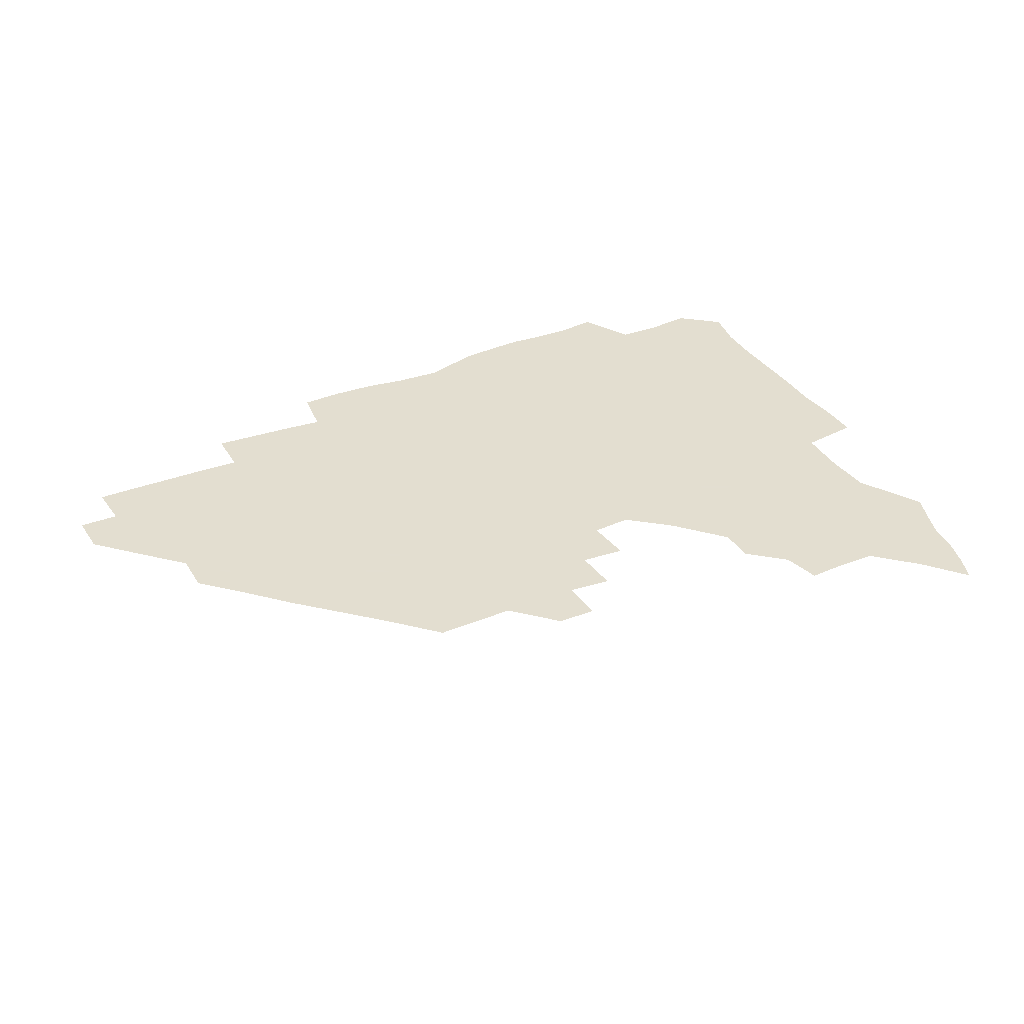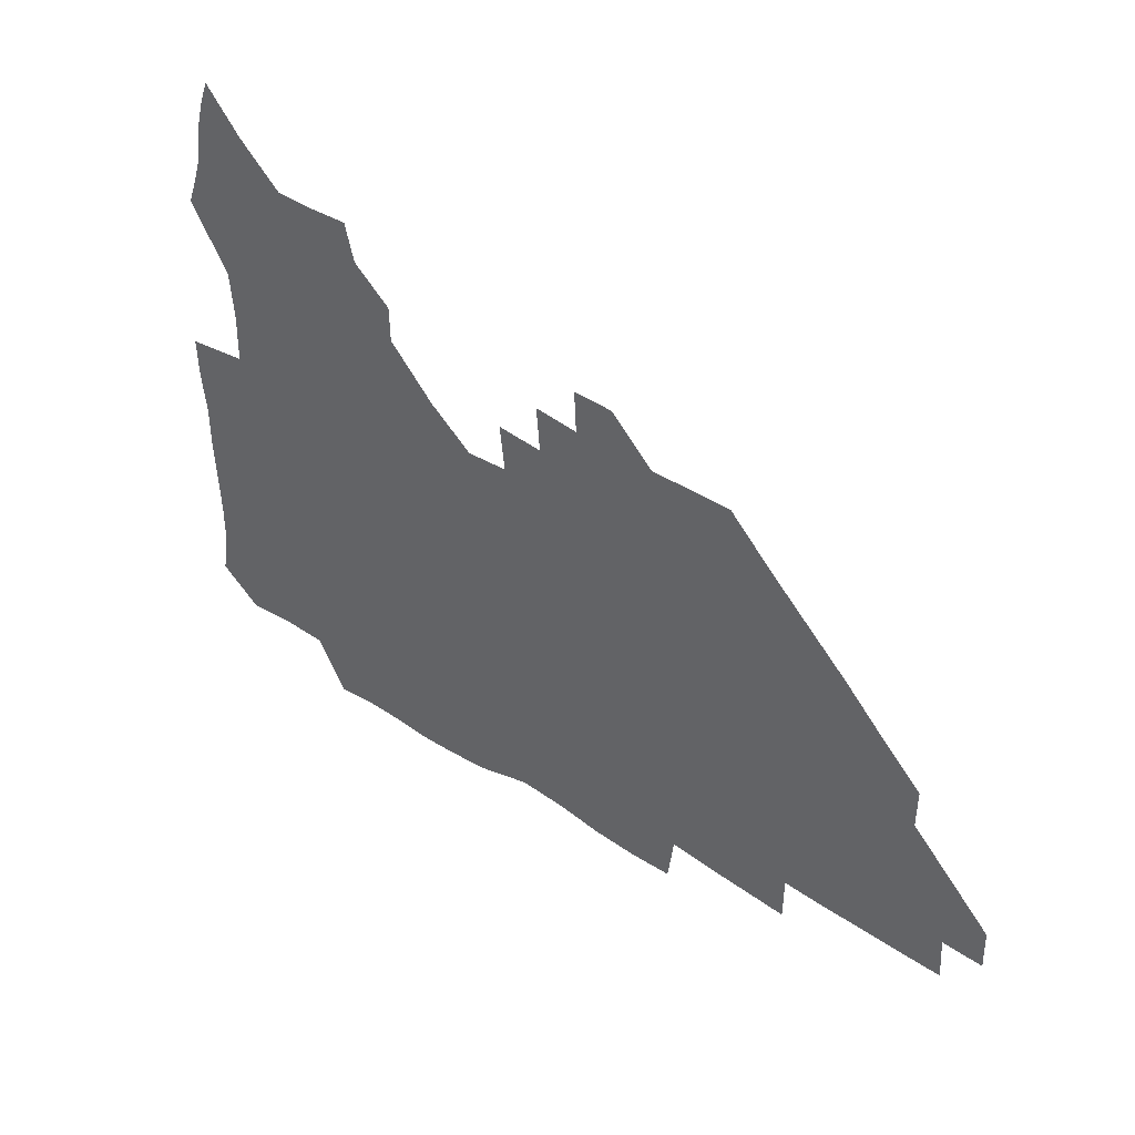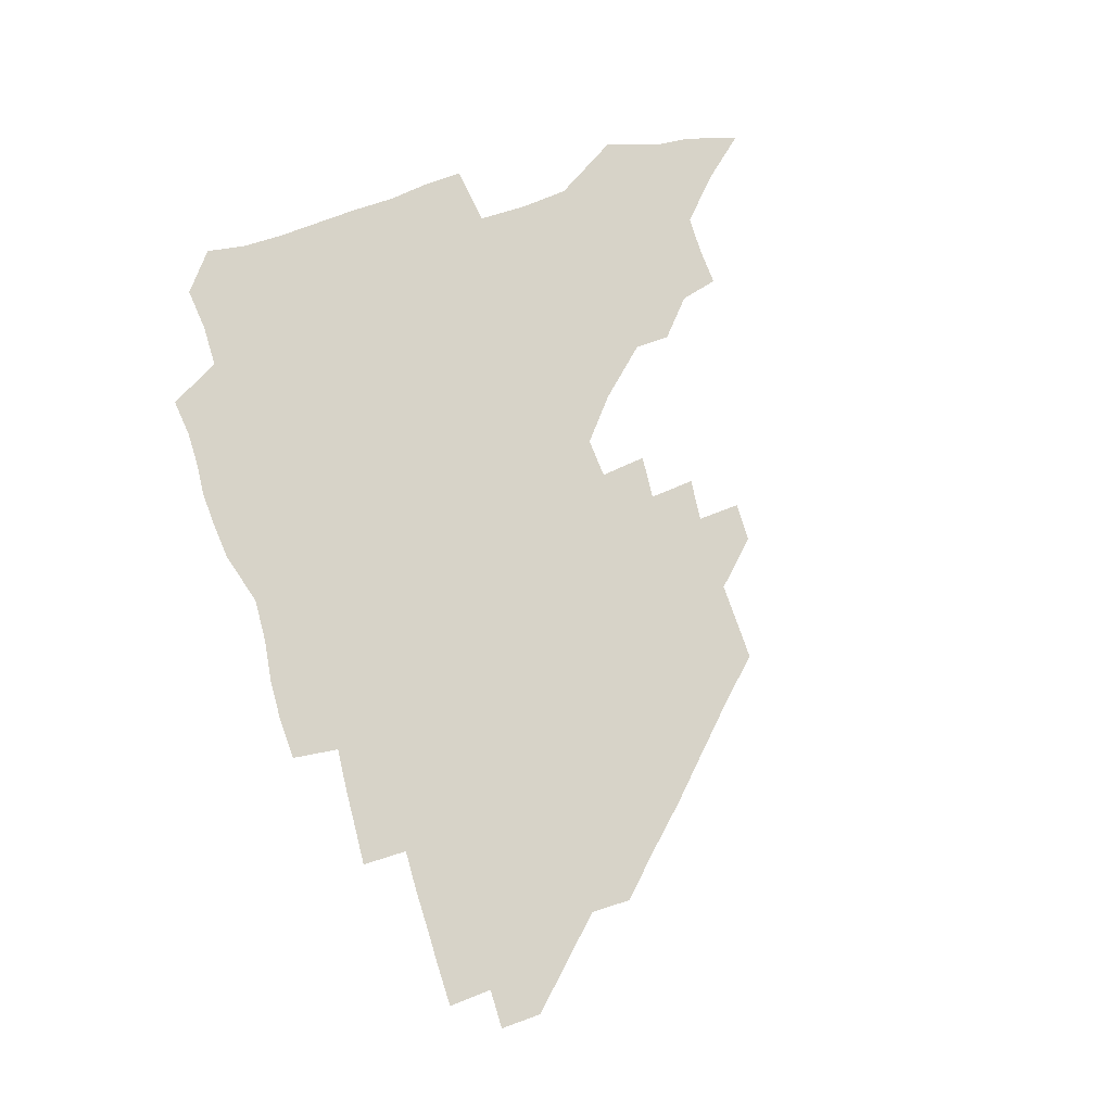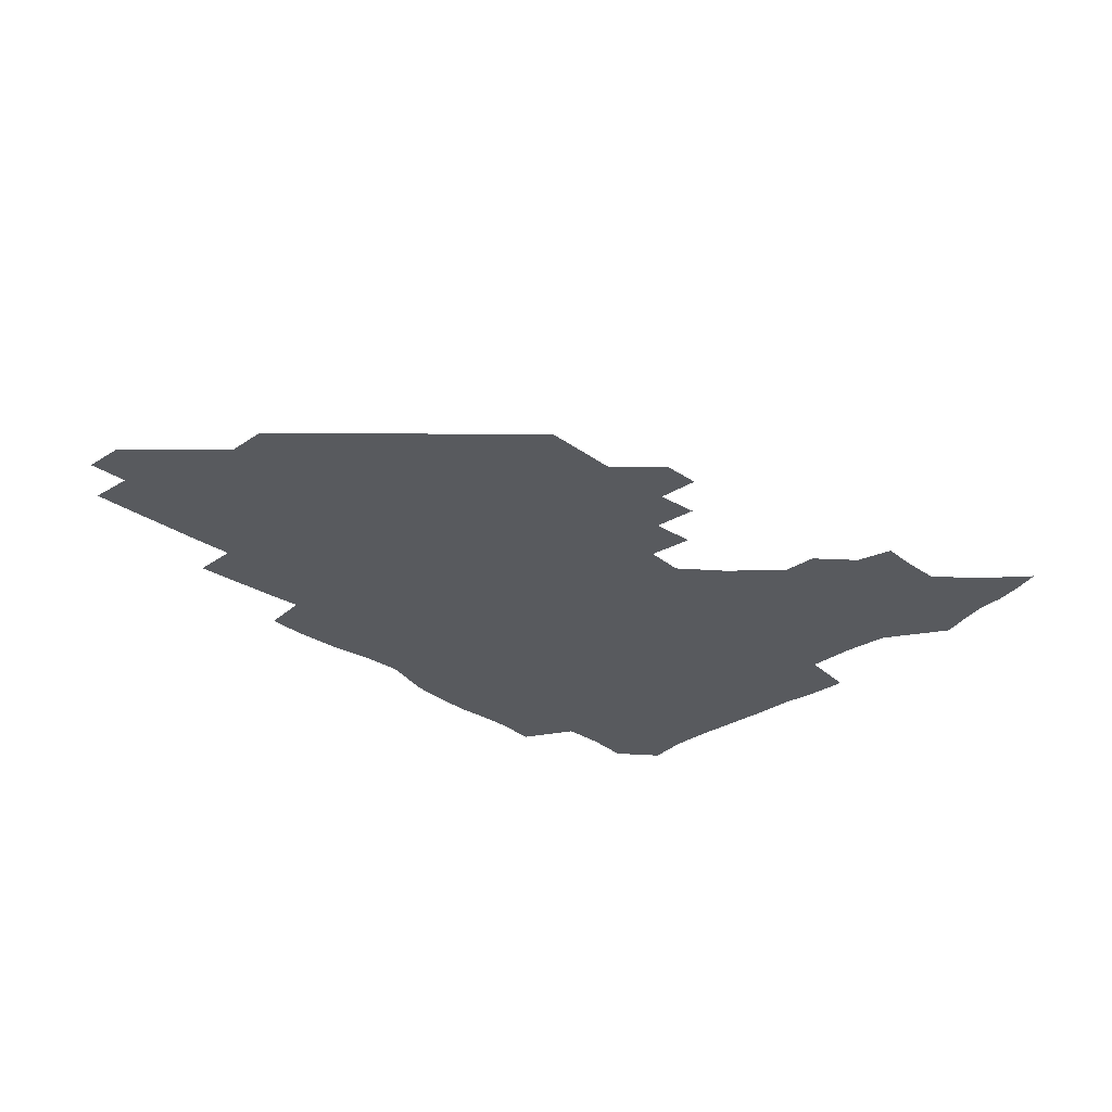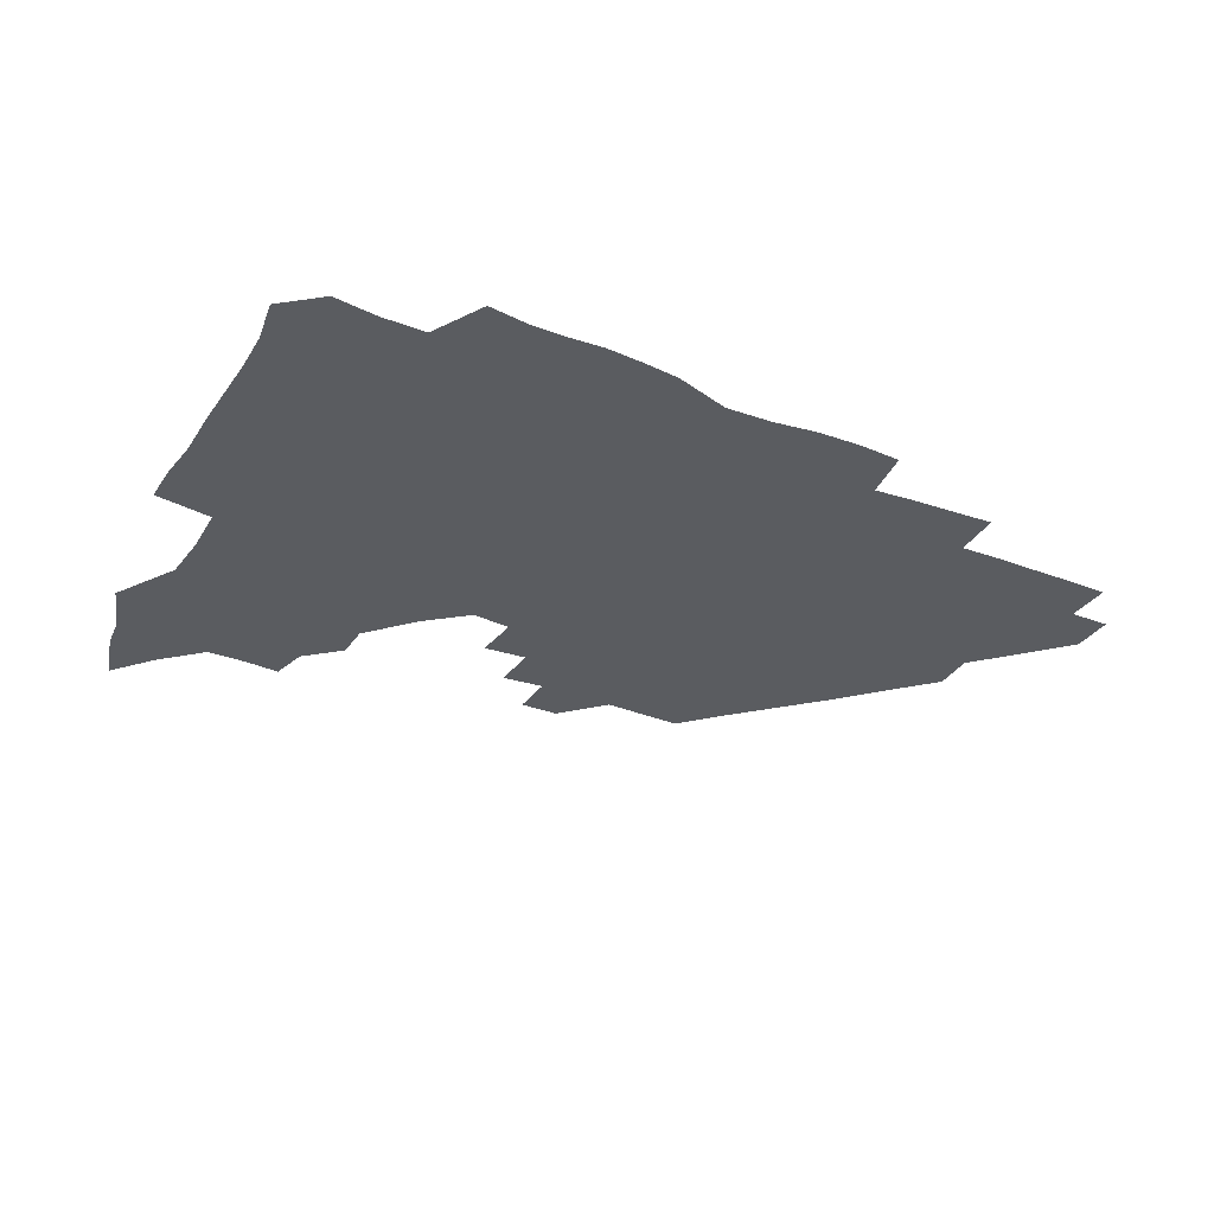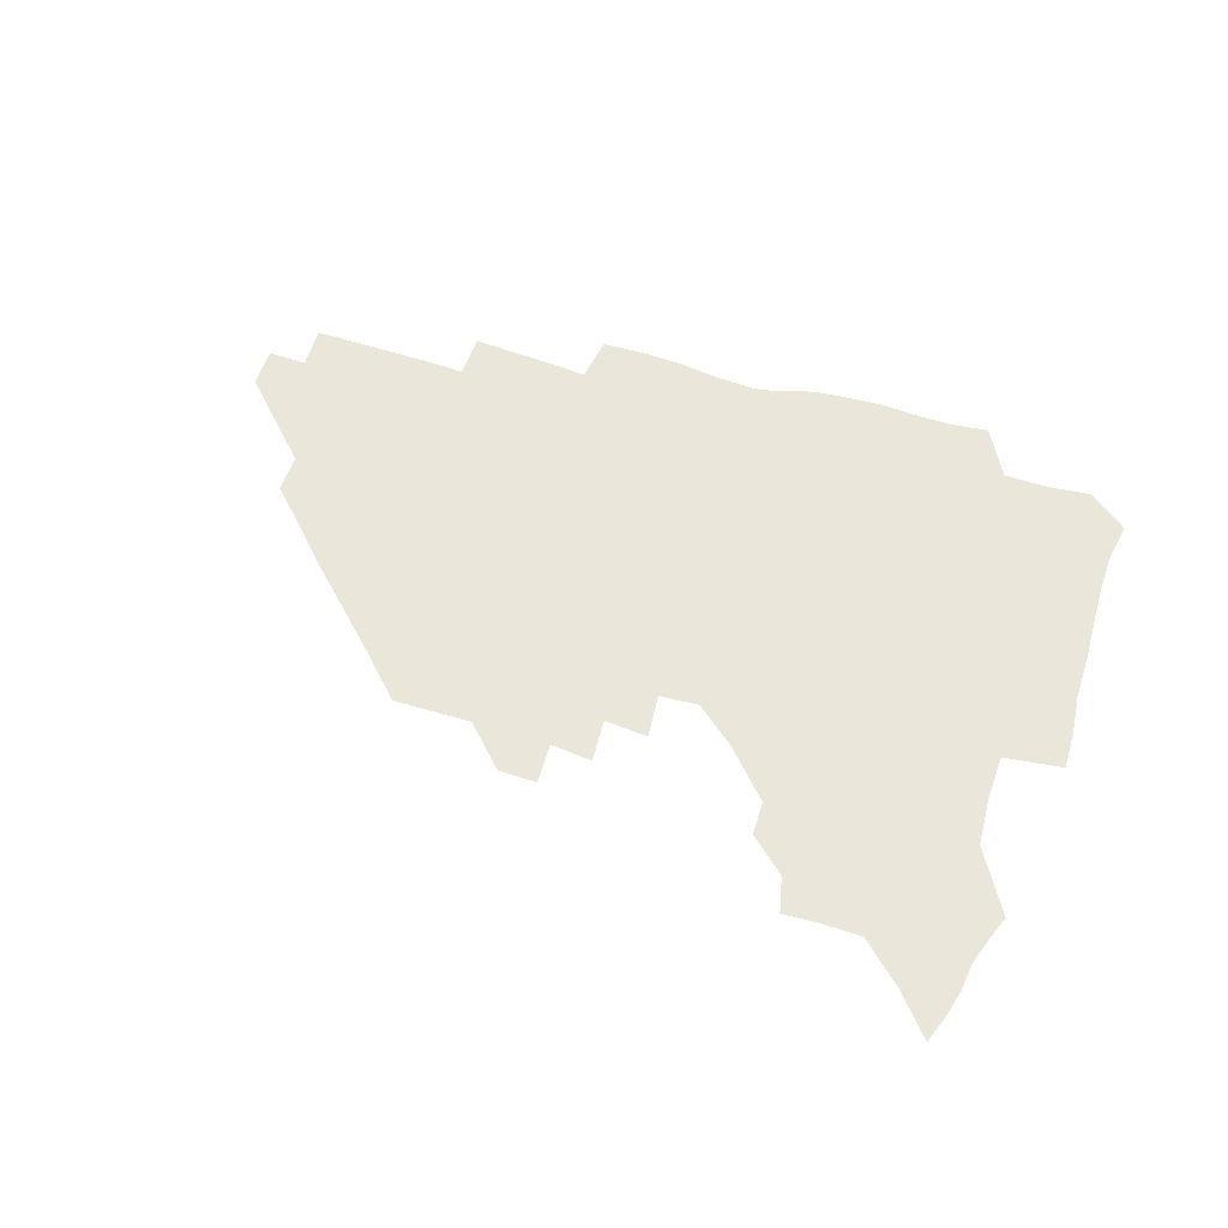
<metadata>
{"format":"obj","ext":"obj","renderer":"f3d","projection":"perspective","resolution":1024,"background":"white","views":[{"elev":35.9,"azim":152.5,"up":"+Z"},{"elev":43.2,"azim":38.2,"up":"+Y"},{"elev":77.0,"azim":71.9,"up":"+Z"},{"elev":-30.6,"azim":134.5,"up":"+Z"},{"elev":-34.2,"azim":-28.0,"up":"+Z"},{"elev":54.7,"azim":-161.6,"up":"+Z"}]}
</metadata>
<code>
v 265.1 190.2 0
v 267.7 205.8 0
v 267.9 221.1 0
v 267.3 236.7 0
v 266.6 252.8 0
v 266.6 269 0
v 264.9 284.5 0
v 264.6 299.2 0
v 280 178.1 0
v 284.1 194.5 0
v 285.7 209.8 0
v 286.8 225.1 0
v 286.5 240 0
v 286 255 0
v 287.4 270.7 0
v 287.3 286 0
v 286.5 302 0
v 286.9 320 0
v 285.6 338.1 0
v 271.4 362.2 0
v 275 372.2 0
v 278.1 382.2 0
v 279.2 393.2 0
v 281.9 403.5 0
v 285.4 413.6 0
v 296.6 179.8 0
v 300.3 196.1 0
v 302.6 212.1 0
v 303.2 226.8 0
v 302.7 241.2 0
v 303.1 256.1 0
v 305.1 271.5 0
v 305.1 286 0
v 304.1 300.8 0
v 304.2 315.8 0
v 305.6 330.5 0
v 304.7 346.3 0
v 300.5 362.4 0
v 295.8 377.2 0
v 297.4 387.9 0
v 298.5 398.2 0
v 313 179.4 0
v 315.9 196.9 0
v 317 212.2 0
v 317.4 226.9 0
v 317.8 241.6 0
v 318.3 256.3 0
v 320.3 271.6 0
v 320.6 286 0
v 320 300.4 0
v 320.5 314.5 0
v 320.5 328.7 0
v 319.3 343.8 0
v 319 357.5 0
v 317.1 371.1 0
v 314 383.7 0
v 323.7 159.8 0
v 329.1 181.8 0
v 330.9 197.5 0
v 331.5 212.2 0
v 331.4 226.5 0
v 332.3 241.4 0
v 332.9 256.1 0
v 335.5 271.7 0
v 336 285.9 0
v 335.5 300.1 0
v 335 314.3 0
v 334.4 328.5 0
v 333.1 343.4 0
v 333.7 356.4 0
v 332.5 369.6 0
v 328.3 383.5 0
v 338.4 161.4 0
v 343.2 181.3 0
v 345.7 197.9 0
v 346.1 212.3 0
v 346.9 227 0
v 346.9 241.4 0
v 348.6 256.6 0
v 350.6 271.6 0
v 351.4 285.8 0
v 350.7 299.8 0
v 348.9 314.5 0
v 347.7 329 0
v 346.8 343.6 0
v 346.5 357.1 0
v 345.7 370.3 0
v 342.3 384.2 0
v 351.8 161.2 0
v 357.9 182 0
v 360.6 198.2 0
v 361.8 213 0
v 362.1 227.4 0
v 363.4 242.4 0
v 364.1 256.9 0
v 365.4 271.6 0
v 365.7 285.6 0
v 365.6 299.3 0
v 364.1 313.4 0
v 361.9 328.6 0
v 359.6 345.3 0
v 359.3 358.3 0
v 364.4 160.1 0
v 372.7 183 0
v 376 199 0
v 377.8 213.9 0
v 377.8 228 0
v 379.7 243.2 0
v 380.1 257.6 0
v 380.2 271.7 0
v 379.9 285.6 0
v 379.5 299.3 0
v 378 313.4 0
v 376 327.3 0
v 377.8 160.7 0
v 387.4 183.5 0
v 392.1 200.3 0
v 393.1 214.4 0
v 393.9 228.9 0
v 394.4 243.2 0
v 394.2 257.4 0
v 394.1 271.6 0
v 394 285.7 0
v 393.1 300 0
v 391.6 314.3 0
v 392.2 162 0
v 403.6 184.7 0
v 407.2 200.4 0
v 408.1 214.4 0
v 408.6 228.7 0
v 408.4 242.8 0
v 408.5 257.2 0
v 408.2 271.4 0
v 408.7 285.7 0
v 407.6 300.6 0
v 406.5 315.3 0
v 404.7 332.4 0
v 412.6 167.9 0
v 419.6 185.3 0
v 421.6 199.6 0
v 422.5 213.9 0
v 423.3 228.5 0
v 422.9 242.6 0
v 423.3 257.2 0
v 423 271.6 0
v 422.7 286.3 0
v 422.3 300.9 0
v 421.5 316 0
v 421.3 331.1 0
v 420 347.8 0
v 429.6 166.9 0
v 434.7 184.3 0
v 436.2 198.9 0
v 437.1 213.4 0
v 437.6 227.9 0
v 437.7 242.4 0
v 437.8 257 0
v 437.6 271.6 0
v 437.4 286.2 0
v 437.4 300.7 0
v 436.8 315.6 0
v 436.2 331.1 0
v 435.8 346.3 0
v 435 362.1 0
v 445.7 164.5 0
v 449.6 183.2 0
v 451 198.1 0
v 452.1 213.3 0
v 452.3 227.6 0
v 452.2 242.1 0
v 452.2 256.7 0
v 452.4 271.4 0
v 452 286.2 0
v 452 300.8 0
v 451.6 315.8 0
v 451.2 330.8 0
v 450.6 345.8 0
v 449.5 361.8 0
v 461.7 163.8 0
v 464.5 182.1 0
v 465.9 197.8 0
v 466.7 212.7 0
v 467 227.3 0
v 467 241.9 0
v 467.1 256.6 0
v 467.3 271.3 0
v 467.1 286 0
v 466.8 301 0
v 466.4 315.8 0
v 466 330.5 0
v 465 346 0
v 477.3 164.3 0
v 479.5 181.9 0
v 480.8 197.3 0
v 481.3 212 0
v 481.8 227.1 0
v 481.9 241.9 0
v 481.8 256.6 0
v 481.8 271.3 0
v 481.9 285.9 0
v 481.4 301.5 0
v 481.1 316 0
v 480.7 330.8 0
v 479.9 346.3 0
v 494.7 180.5 0
v 495.7 197 0
v 496.1 211.7 0
v 496.6 227 0
v 496.9 241.9 0
v 496.8 256.5 0
v 496.7 271.2 0
v 496.6 286 0
v 496.1 301.5 0
v 495.8 316.1 0
v 495.4 330.8 0
v 494.6 346.5 0
v 510.1 179.5 0
v 510.5 196.3 0
v 511 211.7 0
v 511.3 226.9 0
v 511.5 241.8 0
v 511.5 256.5 0
v 511.6 271.2 0
v 511.3 286 0
v 510.8 301.2 0
v 510.5 316.1 0
v 509.9 330.8 0
v 525.3 178.4 0
v 525.4 195.4 0
v 525.9 211.1 0
v 526 226.7 0
v 526.1 241.6 0
v 526.1 256.5 0
v 526 271.2 0
v 525.9 286.1 0
v 525.5 301 0
v 525 316.2 0
v 540.9 194.8 0
v 540.8 211.1 0
v 540.7 226.7 0
v 540.8 241.5 0
v 540.8 256.3 0
v 540.5 271.3 0
v 540.4 286.1 0
v 540.1 301.6 0
v 556.2 194.6 0
v 555.6 211.2 0
v 555.4 226.5 0
v 555.6 241.4 0
v 555.3 256.5 0
v 555.1 271.3 0
v 554.9 286.2 0
v 571.5 194.2 0
v 570.7 210.7 0
v 570.2 226.3 0
v 570.1 241.4 0
v 569.7 256.4 0
v 569.8 271.3 0
v 586.3 194.1 0
v 585.3 210.6 0
v 585.2 225.9 0
v 584.3 241.5 0
v 600.3 210.3 0
v 599.8 225.7 0
f 9 10 1
f 1 10 2
f 10 11 2
f 2 11 3
f 11 12 3
f 3 12 4
f 12 13 4
f 4 13 5
f 13 14 5
f 5 14 6
f 14 15 6
f 6 15 7
f 15 16 7
f 7 16 8
f 16 17 8
f 9 26 10
f 26 27 10
f 10 27 11
f 27 28 11
f 11 28 12
f 28 29 12
f 12 29 13
f 29 30 13
f 13 30 14
f 30 31 14
f 14 31 15
f 31 32 15
f 15 32 16
f 32 33 16
f 16 33 17
f 33 34 17
f 17 34 18
f 34 35 18
f 18 35 19
f 35 36 19
f 19 36 20
f 36 37 20
f 20 37 21
f 37 38 21
f 21 38 22
f 38 39 22
f 22 39 23
f 39 40 23
f 23 40 24
f 40 41 24
f 24 41 25
f 26 42 27
f 42 43 27
f 27 43 28
f 43 44 28
f 28 44 29
f 44 45 29
f 29 45 30
f 45 46 30
f 30 46 31
f 46 47 31
f 31 47 32
f 47 48 32
f 32 48 33
f 48 49 33
f 33 49 34
f 49 50 34
f 34 50 35
f 50 51 35
f 35 51 36
f 51 52 36
f 36 52 37
f 52 53 37
f 37 53 38
f 53 54 38
f 38 54 39
f 54 55 39
f 39 55 40
f 55 56 40
f 40 56 41
f 57 58 42
f 42 58 43
f 58 59 43
f 43 59 44
f 59 60 44
f 44 60 45
f 60 61 45
f 45 61 46
f 61 62 46
f 46 62 47
f 62 63 47
f 47 63 48
f 63 64 48
f 48 64 49
f 64 65 49
f 49 65 50
f 65 66 50
f 50 66 51
f 66 67 51
f 51 67 52
f 67 68 52
f 52 68 53
f 68 69 53
f 53 69 54
f 69 70 54
f 54 70 55
f 70 71 55
f 55 71 56
f 71 72 56
f 57 73 58
f 73 74 58
f 58 74 59
f 74 75 59
f 59 75 60
f 75 76 60
f 60 76 61
f 76 77 61
f 61 77 62
f 77 78 62
f 62 78 63
f 78 79 63
f 63 79 64
f 79 80 64
f 64 80 65
f 80 81 65
f 65 81 66
f 81 82 66
f 66 82 67
f 82 83 67
f 67 83 68
f 83 84 68
f 68 84 69
f 84 85 69
f 69 85 70
f 85 86 70
f 70 86 71
f 86 87 71
f 71 87 72
f 87 88 72
f 73 89 74
f 89 90 74
f 74 90 75
f 90 91 75
f 75 91 76
f 91 92 76
f 76 92 77
f 92 93 77
f 77 93 78
f 93 94 78
f 78 94 79
f 94 95 79
f 79 95 80
f 95 96 80
f 80 96 81
f 96 97 81
f 81 97 82
f 97 98 82
f 82 98 83
f 98 99 83
f 83 99 84
f 99 100 84
f 84 100 85
f 100 101 85
f 85 101 86
f 101 102 86
f 86 102 87
f 89 103 90
f 103 104 90
f 90 104 91
f 104 105 91
f 91 105 92
f 105 106 92
f 92 106 93
f 106 107 93
f 93 107 94
f 107 108 94
f 94 108 95
f 108 109 95
f 95 109 96
f 109 110 96
f 96 110 97
f 110 111 97
f 97 111 98
f 111 112 98
f 98 112 99
f 112 113 99
f 99 113 100
f 113 114 100
f 100 114 101
f 103 115 104
f 115 116 104
f 104 116 105
f 116 117 105
f 105 117 106
f 117 118 106
f 106 118 107
f 118 119 107
f 107 119 108
f 119 120 108
f 108 120 109
f 120 121 109
f 109 121 110
f 121 122 110
f 110 122 111
f 122 123 111
f 111 123 112
f 123 124 112
f 112 124 113
f 124 125 113
f 113 125 114
f 115 126 116
f 126 127 116
f 116 127 117
f 127 128 117
f 117 128 118
f 128 129 118
f 118 129 119
f 129 130 119
f 119 130 120
f 130 131 120
f 120 131 121
f 131 132 121
f 121 132 122
f 132 133 122
f 122 133 123
f 133 134 123
f 123 134 124
f 134 135 124
f 124 135 125
f 135 136 125
f 126 138 127
f 138 139 127
f 127 139 128
f 139 140 128
f 128 140 129
f 140 141 129
f 129 141 130
f 141 142 130
f 130 142 131
f 142 143 131
f 131 143 132
f 143 144 132
f 132 144 133
f 144 145 133
f 133 145 134
f 145 146 134
f 134 146 135
f 146 147 135
f 135 147 136
f 147 148 136
f 136 148 137
f 148 149 137
f 138 151 139
f 151 152 139
f 139 152 140
f 152 153 140
f 140 153 141
f 153 154 141
f 141 154 142
f 154 155 142
f 142 155 143
f 155 156 143
f 143 156 144
f 156 157 144
f 144 157 145
f 157 158 145
f 145 158 146
f 158 159 146
f 146 159 147
f 159 160 147
f 147 160 148
f 160 161 148
f 148 161 149
f 161 162 149
f 149 162 150
f 162 163 150
f 151 165 152
f 165 166 152
f 152 166 153
f 166 167 153
f 153 167 154
f 167 168 154
f 154 168 155
f 168 169 155
f 155 169 156
f 169 170 156
f 156 170 157
f 170 171 157
f 157 171 158
f 171 172 158
f 158 172 159
f 172 173 159
f 159 173 160
f 173 174 160
f 160 174 161
f 174 175 161
f 161 175 162
f 175 176 162
f 162 176 163
f 176 177 163
f 163 177 164
f 177 178 164
f 165 179 166
f 179 180 166
f 166 180 167
f 180 181 167
f 167 181 168
f 181 182 168
f 168 182 169
f 182 183 169
f 169 183 170
f 183 184 170
f 170 184 171
f 184 185 171
f 171 185 172
f 185 186 172
f 172 186 173
f 186 187 173
f 173 187 174
f 187 188 174
f 174 188 175
f 188 189 175
f 175 189 176
f 189 190 176
f 176 190 177
f 190 191 177
f 177 191 178
f 179 192 180
f 192 193 180
f 180 193 181
f 193 194 181
f 181 194 182
f 194 195 182
f 182 195 183
f 195 196 183
f 183 196 184
f 196 197 184
f 184 197 185
f 197 198 185
f 185 198 186
f 198 199 186
f 186 199 187
f 199 200 187
f 187 200 188
f 200 201 188
f 188 201 189
f 201 202 189
f 189 202 190
f 202 203 190
f 190 203 191
f 203 204 191
f 193 205 194
f 205 206 194
f 194 206 195
f 206 207 195
f 195 207 196
f 207 208 196
f 196 208 197
f 208 209 197
f 197 209 198
f 209 210 198
f 198 210 199
f 210 211 199
f 199 211 200
f 211 212 200
f 200 212 201
f 212 213 201
f 201 213 202
f 213 214 202
f 202 214 203
f 214 215 203
f 203 215 204
f 215 216 204
f 205 217 206
f 217 218 206
f 206 218 207
f 218 219 207
f 207 219 208
f 219 220 208
f 208 220 209
f 220 221 209
f 209 221 210
f 221 222 210
f 210 222 211
f 222 223 211
f 211 223 212
f 223 224 212
f 212 224 213
f 224 225 213
f 213 225 214
f 225 226 214
f 214 226 215
f 226 227 215
f 215 227 216
f 217 228 218
f 228 229 218
f 218 229 219
f 229 230 219
f 219 230 220
f 230 231 220
f 220 231 221
f 231 232 221
f 221 232 222
f 232 233 222
f 222 233 223
f 233 234 223
f 223 234 224
f 234 235 224
f 224 235 225
f 235 236 225
f 225 236 226
f 236 237 226
f 226 237 227
f 229 238 230
f 238 239 230
f 230 239 231
f 239 240 231
f 231 240 232
f 240 241 232
f 232 241 233
f 241 242 233
f 233 242 234
f 242 243 234
f 234 243 235
f 243 244 235
f 235 244 236
f 244 245 236
f 236 245 237
f 238 246 239
f 246 247 239
f 239 247 240
f 247 248 240
f 240 248 241
f 248 249 241
f 241 249 242
f 249 250 242
f 242 250 243
f 250 251 243
f 243 251 244
f 251 252 244
f 244 252 245
f 246 253 247
f 253 254 247
f 247 254 248
f 254 255 248
f 248 255 249
f 255 256 249
f 249 256 250
f 256 257 250
f 250 257 251
f 257 258 251
f 251 258 252
f 253 259 254
f 259 260 254
f 254 260 255
f 260 261 255
f 255 261 256
f 261 262 256
f 256 262 257
f 260 263 261
f 263 264 261
f 261 264 262

</code>
